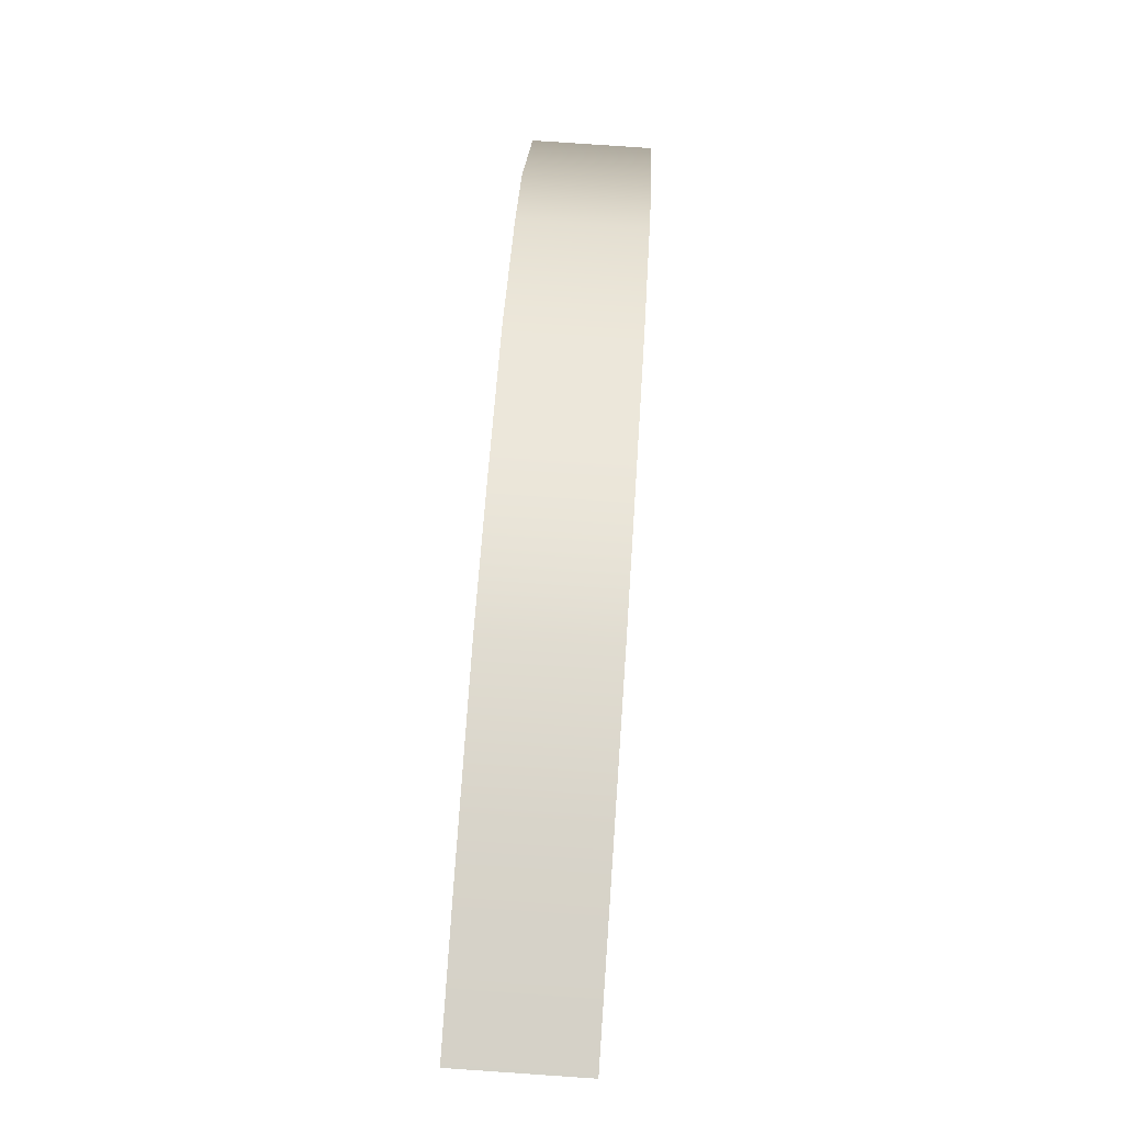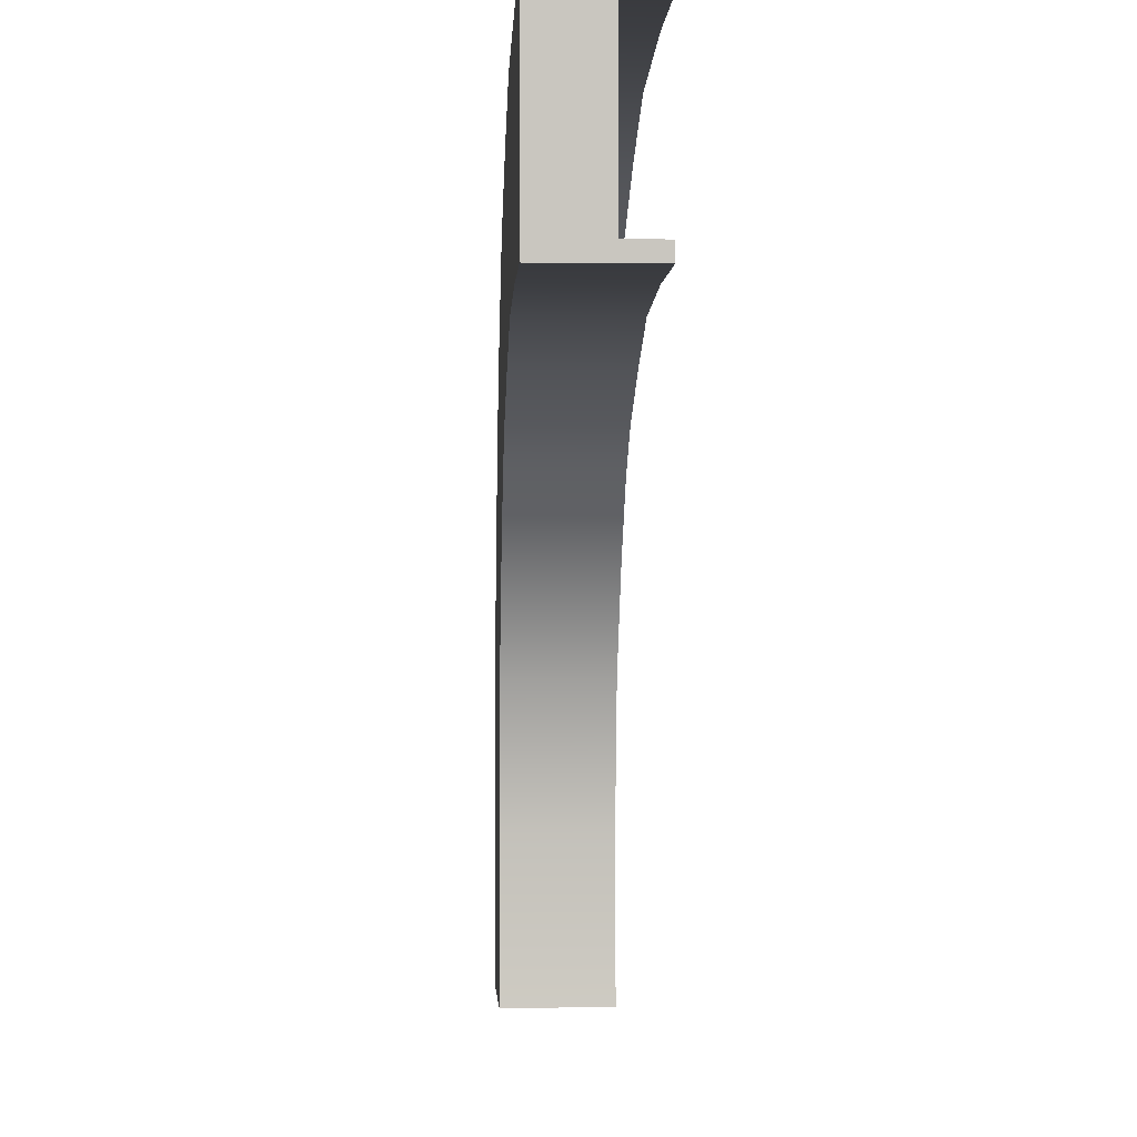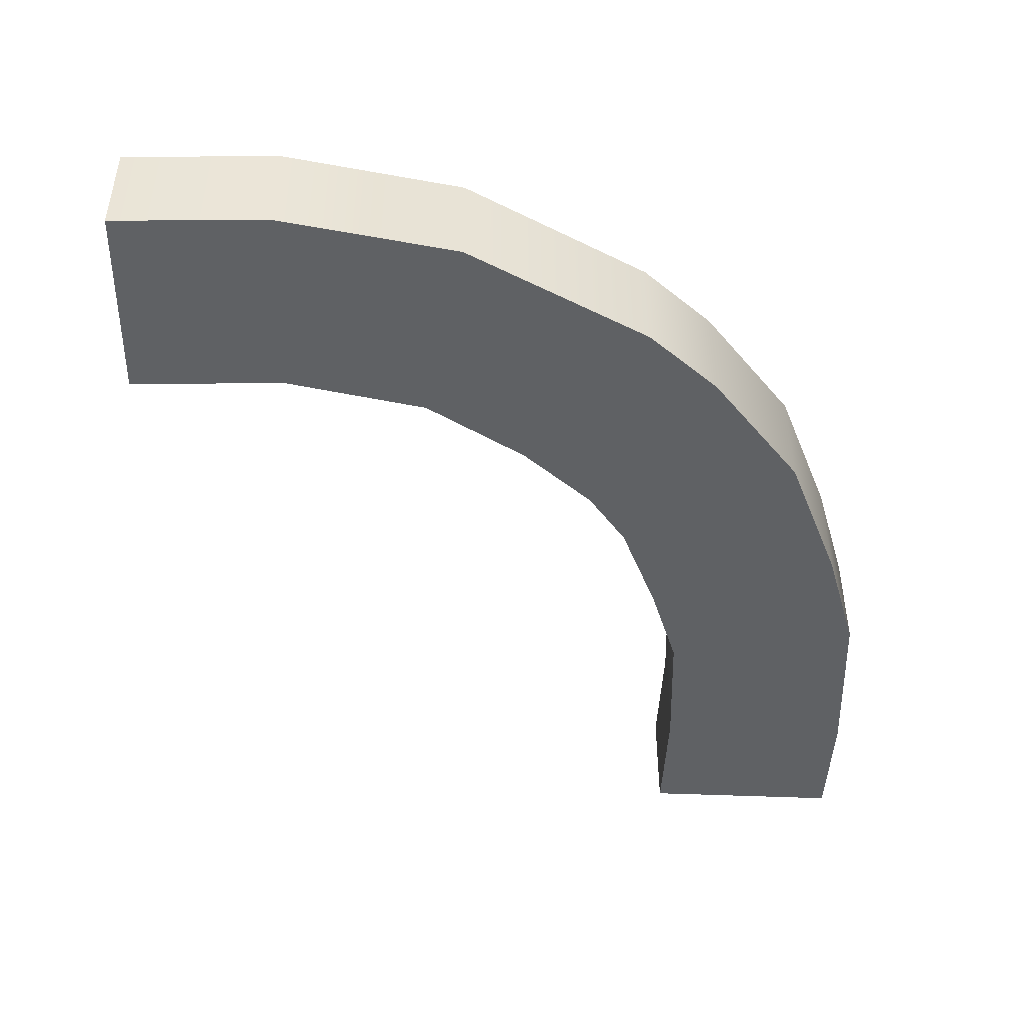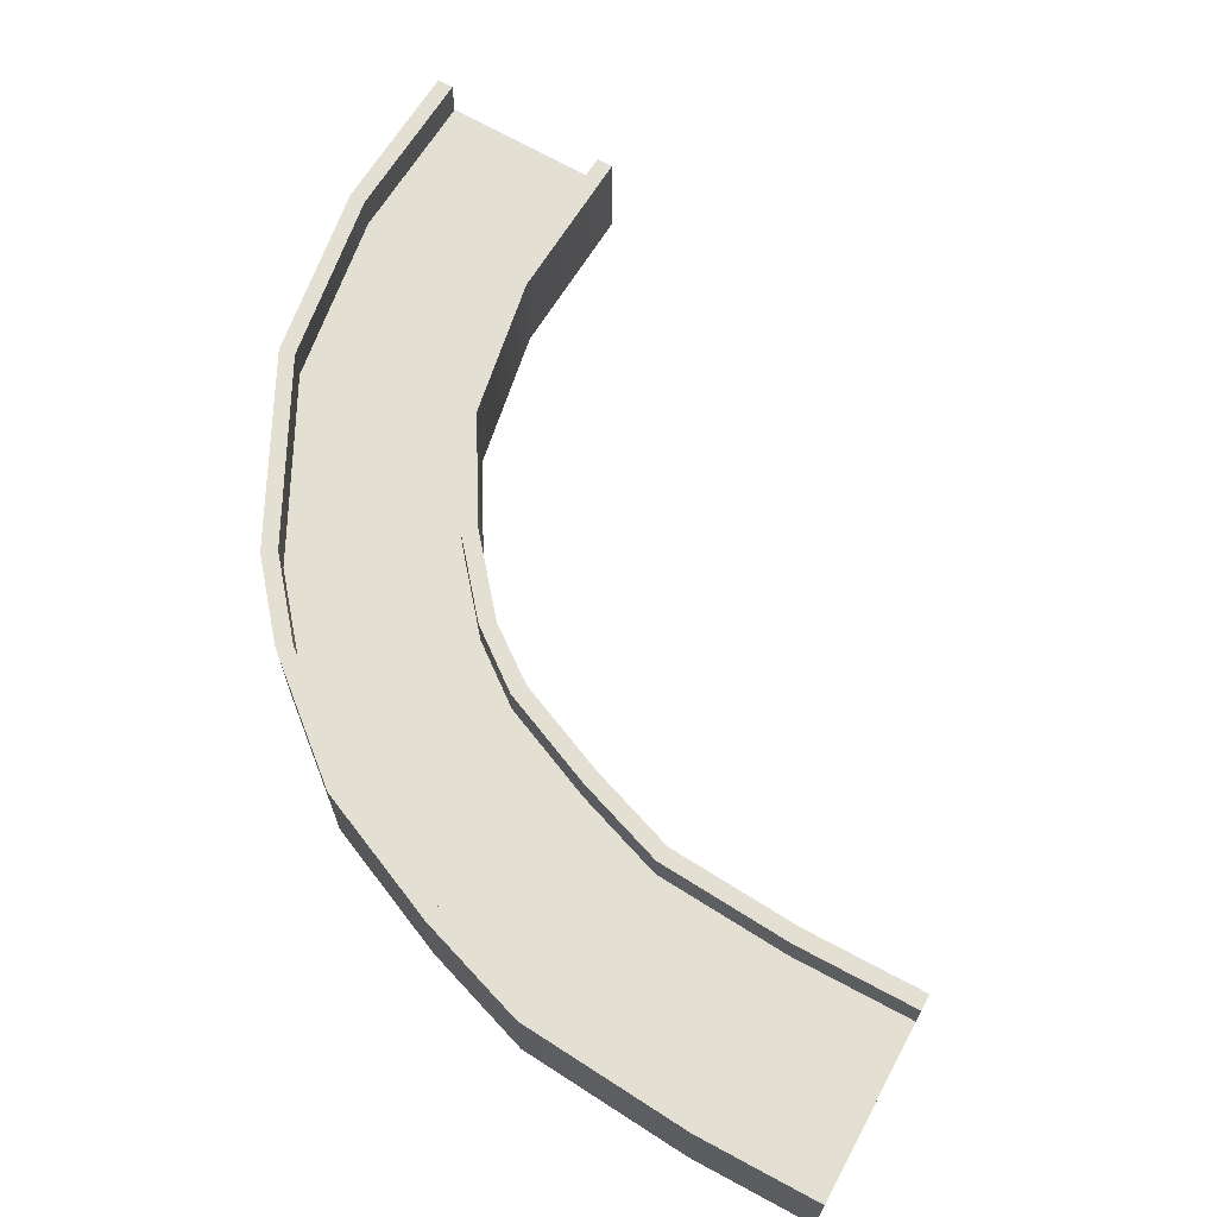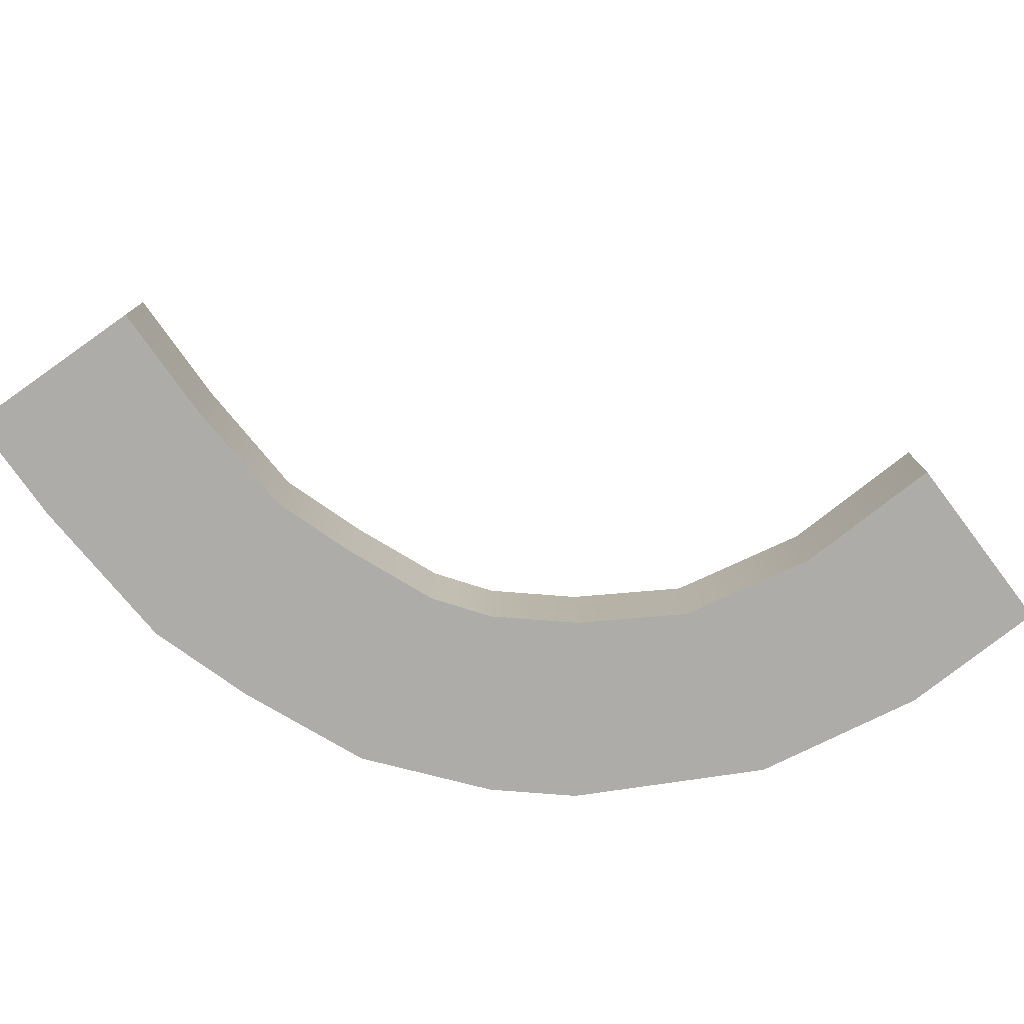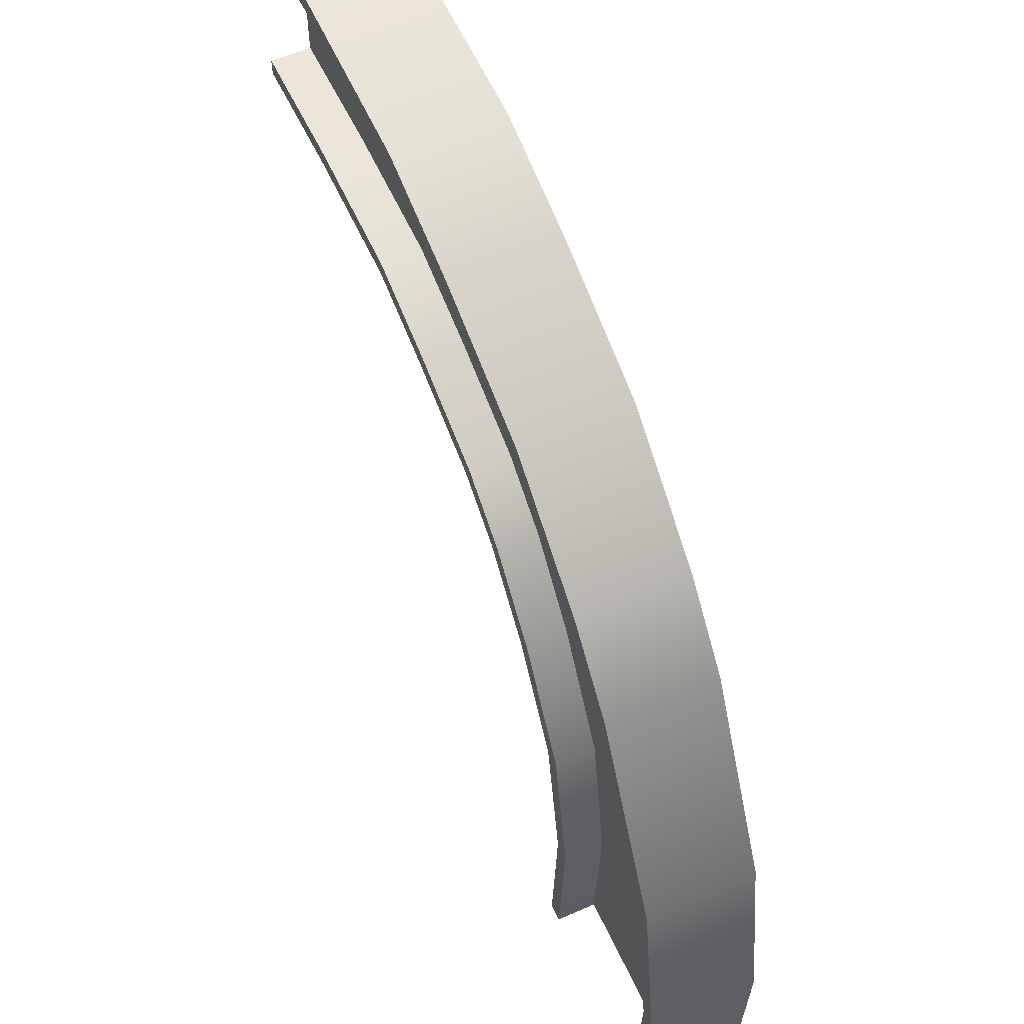
<metadata>
{"format":"obj","ext":"obj","renderer":"f3d","projection":"perspective","resolution":1024,"background":"white","views":[{"elev":79.8,"azim":93.9,"up":"+Z"},{"elev":-0.6,"azim":87.3,"up":"+Z"},{"elev":-46.2,"azim":-92.8,"up":"+Y"},{"elev":67.0,"azim":28.4,"up":"+Y"},{"elev":-76.9,"azim":125.2,"up":"+Y"},{"elev":56.3,"azim":-114.8,"up":"+Z"}]}
</metadata>
<code>
g default
v 28 0.5014 5.204
v 28 0.5014 17.2
v 28 1.501 17.2
v 28 1.501 5.204
v 28 2.501 17.2
v 28 2.501 5.204
v 28 3.501 17.2
v 28 3.501 5.204
v 28 4.501 5.204
v 28 4.501 17.2
v 20.65 0.5014 5.204
v 20.65 0.5014 17.2
v 20.65 1.501 17.2
v 20.65 1.501 5.204
v 20.65 2.501 17.2
v 20.65 2.501 5.204
v 20.65 3.501 17.2
v 20.65 3.501 5.204
v 20.65 4.501 17.2
v 20.65 4.501 5.204
v 28 0.5014 6.187
v 28 0.5014 16.21
v 28 1.501 6.187
v 28 1.501 16.21
v 28 2.501 16.21
v 28 2.501 6.187
v 28 3.501 6.187
v 28 3.501 16.21
v 28 4.501 16.21
v 28 4.501 6.187
v 20.65 4.501 16.21
v 20.65 4.501 6.187
v 20.65 0.5014 6.187
v 20.65 0.5014 16.21
v 28 6.837 6.187
v 20.65 6.837 6.187
v 28 6.837 5.204
v 20.65 6.837 5.204
v 28 6.837 17.2
v 28 6.837 16.21
v 20.65 6.837 16.21
v 20.65 6.837 17.2
v 12.47 0.5014 5.593
v 10.44 0.5014 15.41
v 12.47 4.501 5.593
v 10.44 4.501 15.41
v 12.67 3.501 4.63
v 12.67 4.501 4.63
v 12.67 2.501 4.63
v 12.67 1.501 4.63
v 12.67 0.5014 4.63
v 10.24 0.5014 16.37
v 10.24 1.501 16.37
v 10.24 2.501 16.37
v 10.24 3.501 16.37
v 10.24 4.501 16.37
v 12.47 6.837 5.593
v 12.67 6.837 4.63
v 10.24 6.837 16.37
v 10.44 6.837 15.41
v 7.103 0.5014 3.656
v 3.868 0.5014 13.15
v 7.103 4.501 3.656
v 3.868 4.501 13.15
v 7.42 3.501 2.725
v 7.42 4.501 2.725
v 7.42 2.501 2.725
v 7.42 1.501 2.725
v 7.42 0.5014 2.725
v 3.551 0.5014 14.08
v 3.551 1.501 14.08
v 3.551 2.501 14.08
v 3.551 3.501 14.08
v 3.551 4.501 14.08
v 7.103 6.837 3.656
v 7.42 6.837 2.725
v 3.551 6.837 14.08
v 3.868 6.837 13.15
v 1.279 0.5014 1.089
v -3.954 0.5014 9.643
v 1.279 4.501 1.089
v -3.954 4.501 9.643
v 1.792 3.501 0.2503
v 1.792 4.501 0.2503
v 1.792 2.501 0.2503
v 1.792 1.501 0.2503
v 1.792 0.5014 0.2503
v -4.466 0.5014 10.48
v -4.466 1.501 10.48
v -4.466 2.501 10.48
v -4.466 3.501 10.48
v -4.466 4.501 10.48
v 1.279 6.837 1.089
v 1.792 6.837 0.2503
v -4.466 6.837 10.48
v -3.954 6.837 9.643
v -2.218 0.5014 -1.615
v -10.4 0.5014 4.188
v -2.218 4.501 -1.615
v -10.4 4.501 4.188
v -1.416 3.501 -2.184
v -1.416 4.501 -2.184
v -1.416 2.501 -2.184
v -1.416 1.501 -2.184
v -1.416 0.5014 -2.184
v -11.2 0.5014 4.757
v -11.2 1.501 4.757
v -11.2 2.501 4.757
v -11.2 3.501 4.757
v -11.2 4.501 4.757
v -2.218 6.837 -1.615
v -1.416 6.837 -2.184
v -11.2 6.837 4.757
v -10.4 6.837 4.188
v -5.844 0.5014 -5.992
v -14.02 0.5014 -0.1885
v -5.845 4.501 -5.992
v -14.02 4.501 -0.1886
v -5.043 3.501 -6.561
v -5.043 4.501 -6.561
v -5.043 2.501 -6.561
v -5.043 1.501 -6.561
v -5.043 0.5014 -6.561
v -14.82 0.5014 0.3802
v -14.82 1.501 0.3802
v -14.82 2.501 0.3802
v -14.82 3.501 0.3802
v -14.82 4.501 0.3802
v -5.844 6.837 -5.992
v -5.043 6.837 -6.561
v -14.82 6.837 0.3802
v -14.02 6.837 -0.1886
v -9.637 0.5014 -12.59
v -19.54 0.5014 -11.04
v -9.637 4.501 -12.59
v -19.54 4.501 -11.04
v -8.666 3.501 -12.74
v -8.666 4.501 -12.74
v -8.666 2.501 -12.74
v -8.666 1.501 -12.74
v -8.665 0.5014 -12.74
v -20.52 0.5014 -10.89
v -20.52 1.501 -10.89
v -20.52 2.501 -10.89
v -20.52 3.501 -10.89
v -20.52 4.501 -10.89
v -9.637 6.837 -12.59
v -8.666 6.837 -12.74
v -20.52 6.837 -10.89
v -19.54 6.837 -11.04
v -11.21 0.5013 -21.31
v -21.23 0.5014 -21.64
v -11.21 4.501 -21.31
v -21.23 4.501 -21.64
v -10.22 3.501 -21.27
v -10.22 4.501 -21.27
v -10.22 2.501 -21.27
v -10.22 1.501 -21.27
v -10.22 0.5013 -21.27
v -22.21 0.5015 -21.68
v -22.21 1.502 -21.68
v -22.21 2.501 -21.68
v -22.21 3.502 -21.68
v -22.21 4.502 -21.68
v -11.21 6.837 -21.31
v -10.22 6.837 -21.27
v -22.21 6.837 -21.68
v -21.23 6.837 -21.64
v -10.69 1.501 -30.7
v -10.69 0.5012 -30.7
v -20.72 0.5014 -31.03
v -20.72 1.502 -31.03
v -10.7 2.501 -30.7
v -20.72 2.501 -31.03
v -10.7 3.501 -30.7
v -20.72 3.502 -31.03
v -10.7 4.501 -30.7
v -20.72 4.501 -31.03
v -9.711 3.5 -30.66
v -9.712 4.501 -30.66
v -9.71 2.501 -30.66
v -9.71 1.501 -30.66
v -9.709 0.5011 -30.66
v -21.7 0.5015 -31.06
v -21.7 1.502 -31.06
v -21.7 2.502 -31.06
v -21.7 3.502 -31.06
v -21.7 4.502 -31.06
v -10.7 6.837 -30.7
v -9.713 6.837 -30.66
v -21.7 6.838 -31.06
v -20.72 6.838 -31.03
g pasted__pCube6
f 169 170 171 172
f 173 169 172 174
f 175 173 174 176
f 177 175 176 178
f 1 21 22 2 12 34 33 11
f 2 3 13 12
f 4 1 11 14
f 3 5 15 13
f 6 4 14 16
f 5 7 17 15
f 8 6 16 18
f 7 10 19 17
f 31 29 30 32
f 9 8 18 20
f 28 25 26 27
f 29 28 27 30
f 23 21 1 4
f 25 24 23 26
f 26 23 4 6
f 27 26 6 8
f 30 27 8 9
f 36 35 37 38
f 179 175 177 180
f 181 173 175 179
f 182 169 173 181
f 183 170 169 182
f 172 171 184 185
f 174 172 185 186
f 176 174 186 187
f 178 176 187 188
f 39 40 41 42
f 7 28 29 10
f 5 25 28 7
f 3 24 25 5
f 2 22 24 3
f 23 24 22 21
f 32 30 35 36
f 30 9 37 35
f 9 20 38 37
f 180 177 189 190
f 10 29 40 39
f 29 31 41 40
f 178 188 191 192
f 19 10 39 42
f 33 34 44 43
f 31 32 45 46
f 20 18 47 48
f 18 16 49 47
f 16 14 50 49
f 11 33 43 51
f 14 11 51 50
f 34 12 52 44
f 12 13 53 52
f 13 15 54 53
f 15 17 55 54
f 17 19 56 55
f 32 36 57 45
f 36 38 58 57
f 38 20 48 58
f 19 42 59 56
f 42 41 60 59
f 41 31 46 60
f 43 44 62 61
f 46 45 63 64
f 48 47 65 66
f 47 49 67 65
f 49 50 68 67
f 51 43 61 69
f 50 51 69 68
f 44 52 70 62
f 52 53 71 70
f 53 54 72 71
f 54 55 73 72
f 55 56 74 73
f 45 57 75 63
f 57 58 76 75
f 58 48 66 76
f 56 59 77 74
f 59 60 78 77
f 60 46 64 78
f 61 62 80 79
f 64 63 81 82
f 66 65 83 84
f 65 67 85 83
f 67 68 86 85
f 69 61 79 87
f 68 69 87 86
f 62 70 88 80
f 70 71 89 88
f 71 72 90 89
f 72 73 91 90
f 73 74 92 91
f 63 75 93 81
f 75 76 94 93
f 76 66 84 94
f 74 77 95 92
f 77 78 96 95
f 78 64 82 96
f 79 80 98 97
f 82 81 99 100
f 84 83 101 102
f 83 85 103 101
f 85 86 104 103
f 87 79 97 105
f 86 87 105 104
f 80 88 106 98
f 88 89 107 106
f 89 90 108 107
f 90 91 109 108
f 91 92 110 109
f 81 93 111 99
f 93 94 112 111
f 94 84 102 112
f 92 95 113 110
f 95 96 114 113
f 96 82 100 114
f 97 98 116 115
f 100 99 117 118
f 102 101 119 120
f 101 103 121 119
f 103 104 122 121
f 105 97 115 123
f 104 105 123 122
f 98 106 124 116
f 106 107 125 124
f 107 108 126 125
f 108 109 127 126
f 109 110 128 127
f 99 111 129 117
f 111 112 130 129
f 112 102 120 130
f 110 113 131 128
f 113 114 132 131
f 114 100 118 132
f 115 116 134 133
f 118 117 135 136
f 120 119 137 138
f 119 121 139 137
f 121 122 140 139
f 123 115 133 141
f 122 123 141 140
f 116 124 142 134
f 124 125 143 142
f 125 126 144 143
f 126 127 145 144
f 127 128 146 145
f 117 129 147 135
f 129 130 148 147
f 130 120 138 148
f 128 131 149 146
f 131 132 150 149
f 132 118 136 150
f 133 134 152 151
f 136 135 153 154
f 138 137 155 156
f 137 139 157 155
f 139 140 158 157
f 141 133 151 159
f 140 141 159 158
f 134 142 160 152
f 142 143 161 160
f 143 144 162 161
f 144 145 163 162
f 145 146 164 163
f 135 147 165 153
f 147 148 166 165
f 148 138 156 166
f 146 149 167 164
f 149 150 168 167
f 150 136 154 168
f 151 152 171 170
f 154 153 177 178
f 156 155 179 180
f 155 157 181 179
f 157 158 182 181
f 159 151 170 183
f 158 159 183 182
f 152 160 184 171
f 160 161 185 184
f 161 162 186 185
f 162 163 187 186
f 163 164 188 187
f 153 165 189 177
f 165 166 190 189
f 166 156 180 190
f 164 167 191 188
f 167 168 192 191
f 168 154 178 192

</code>
